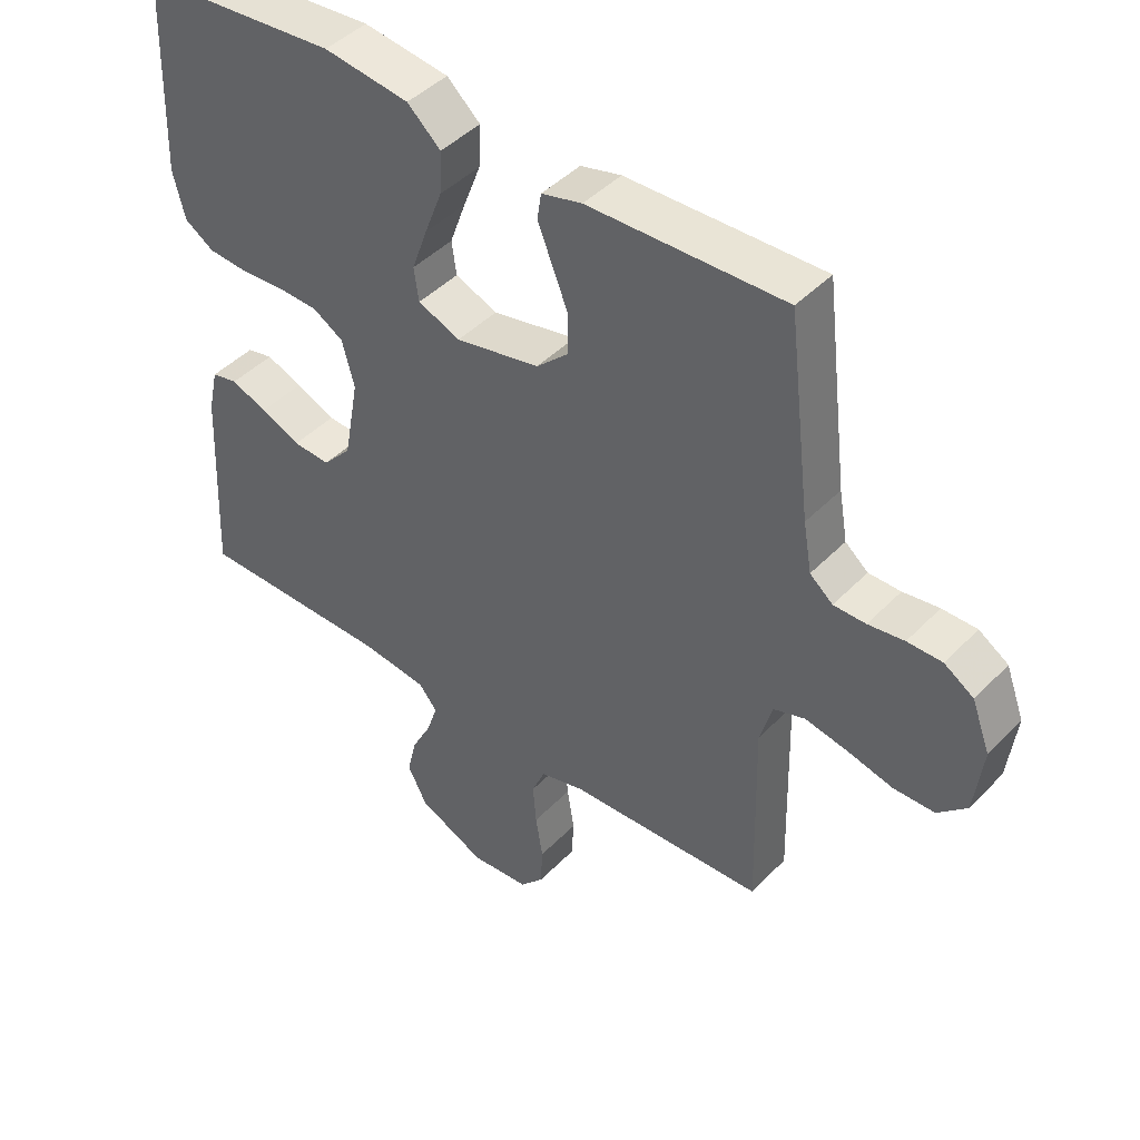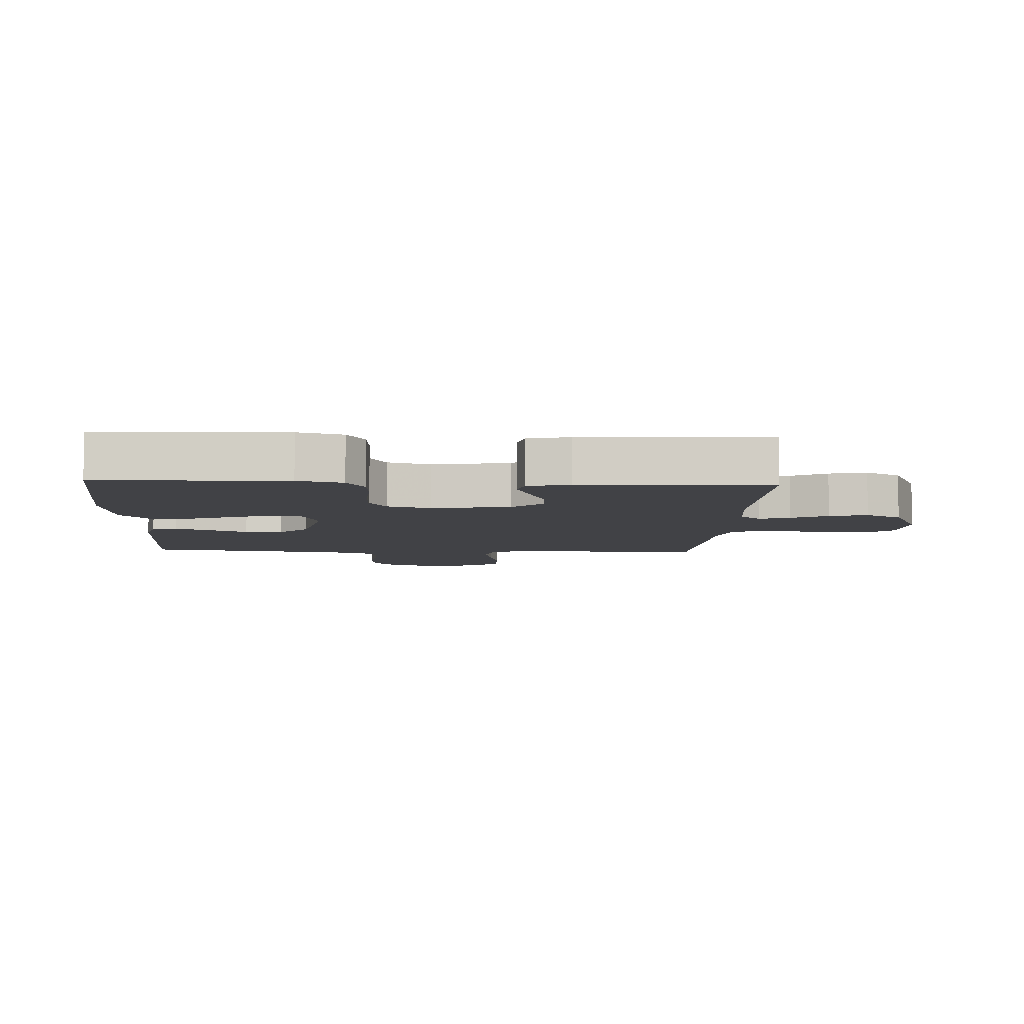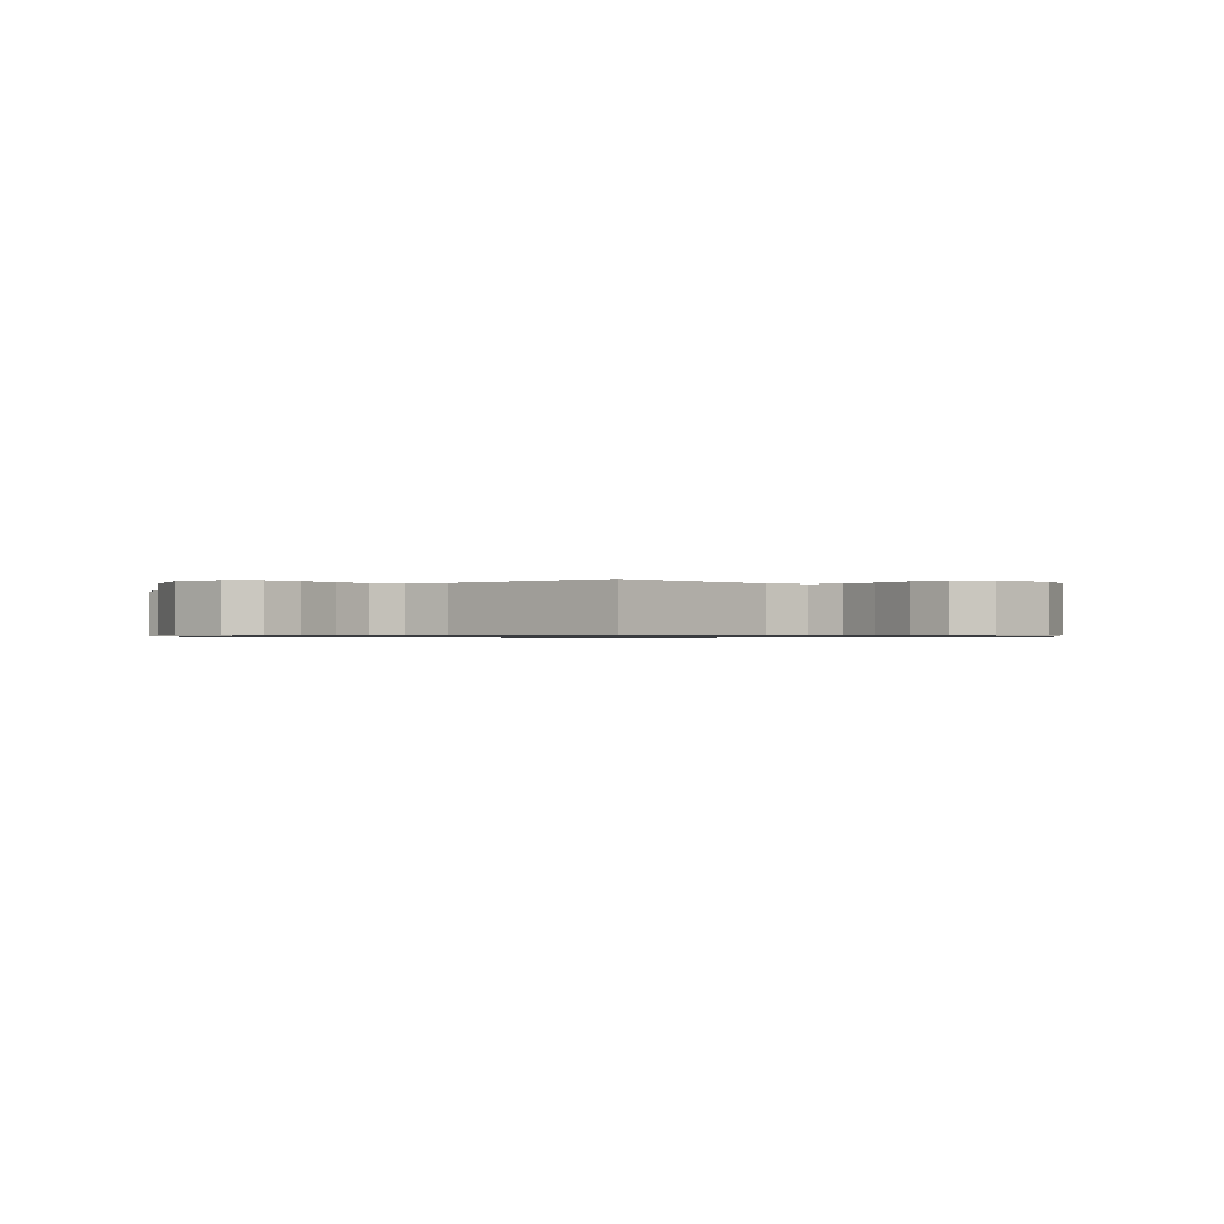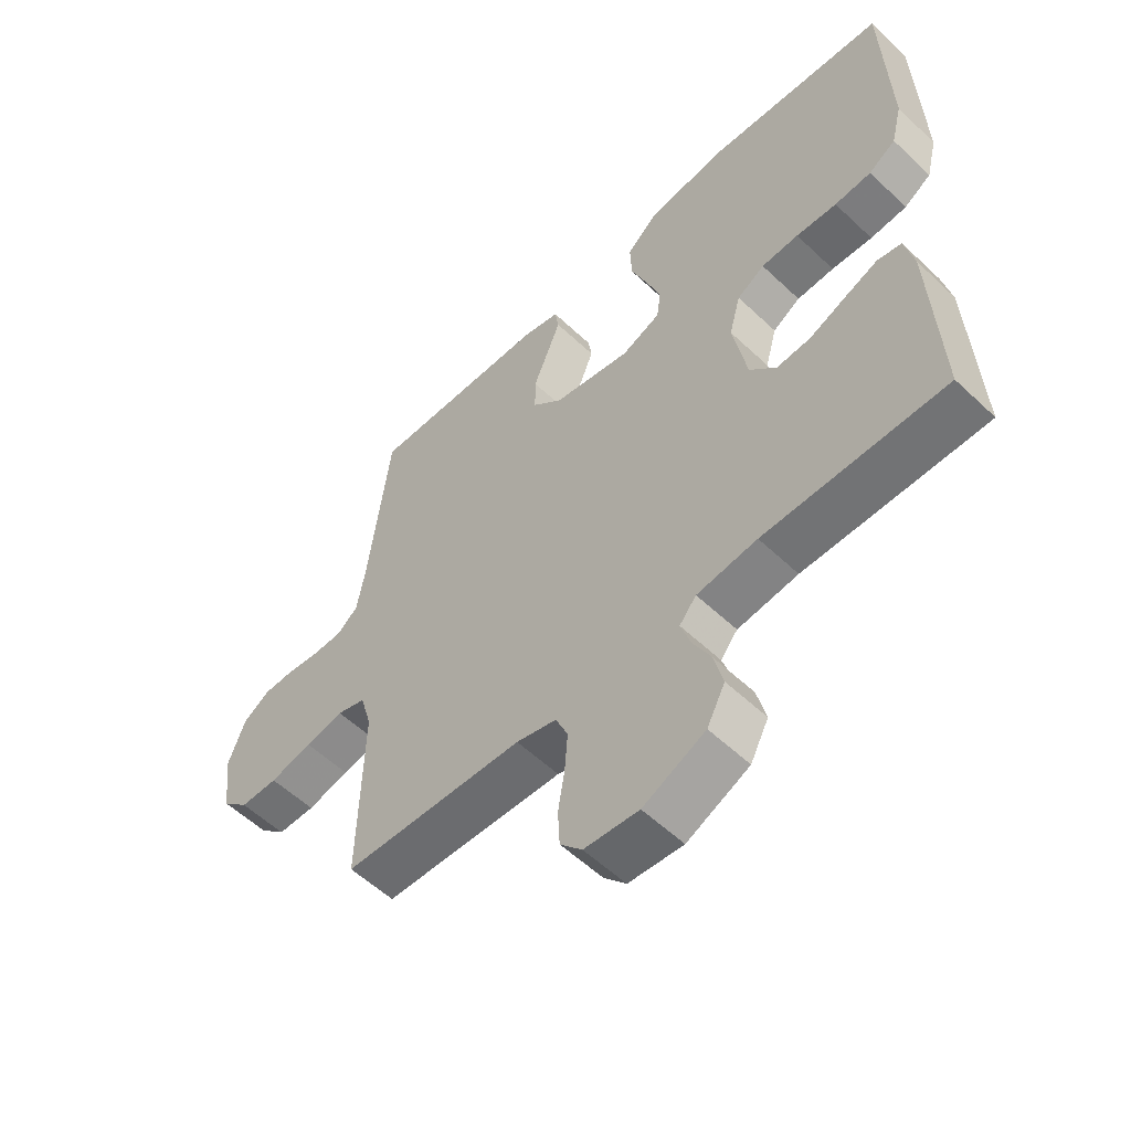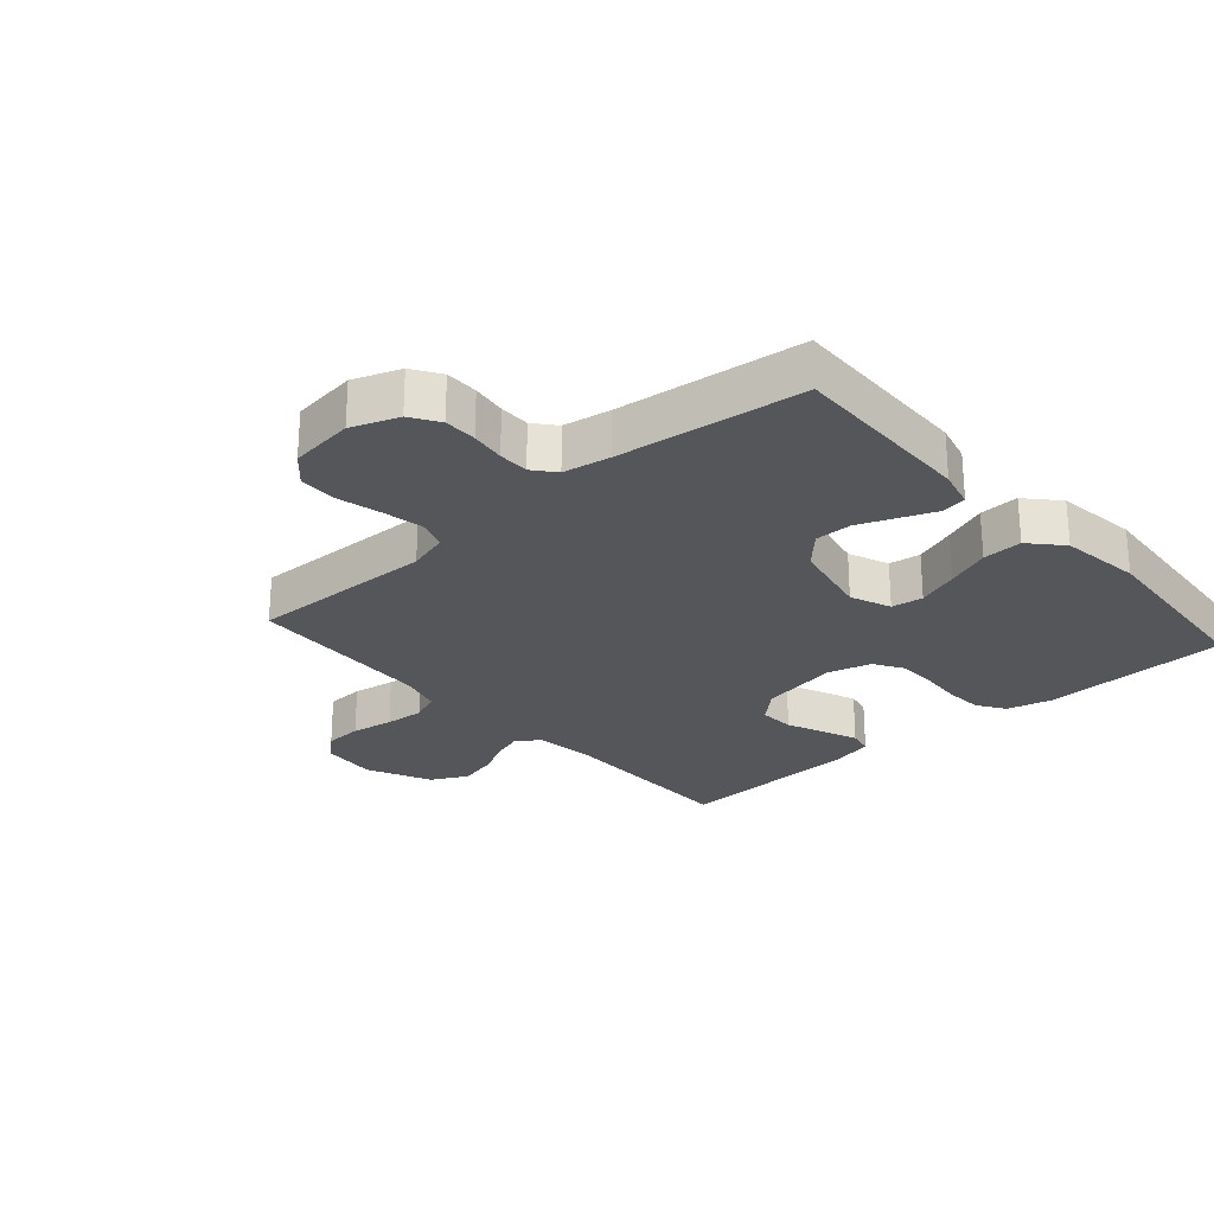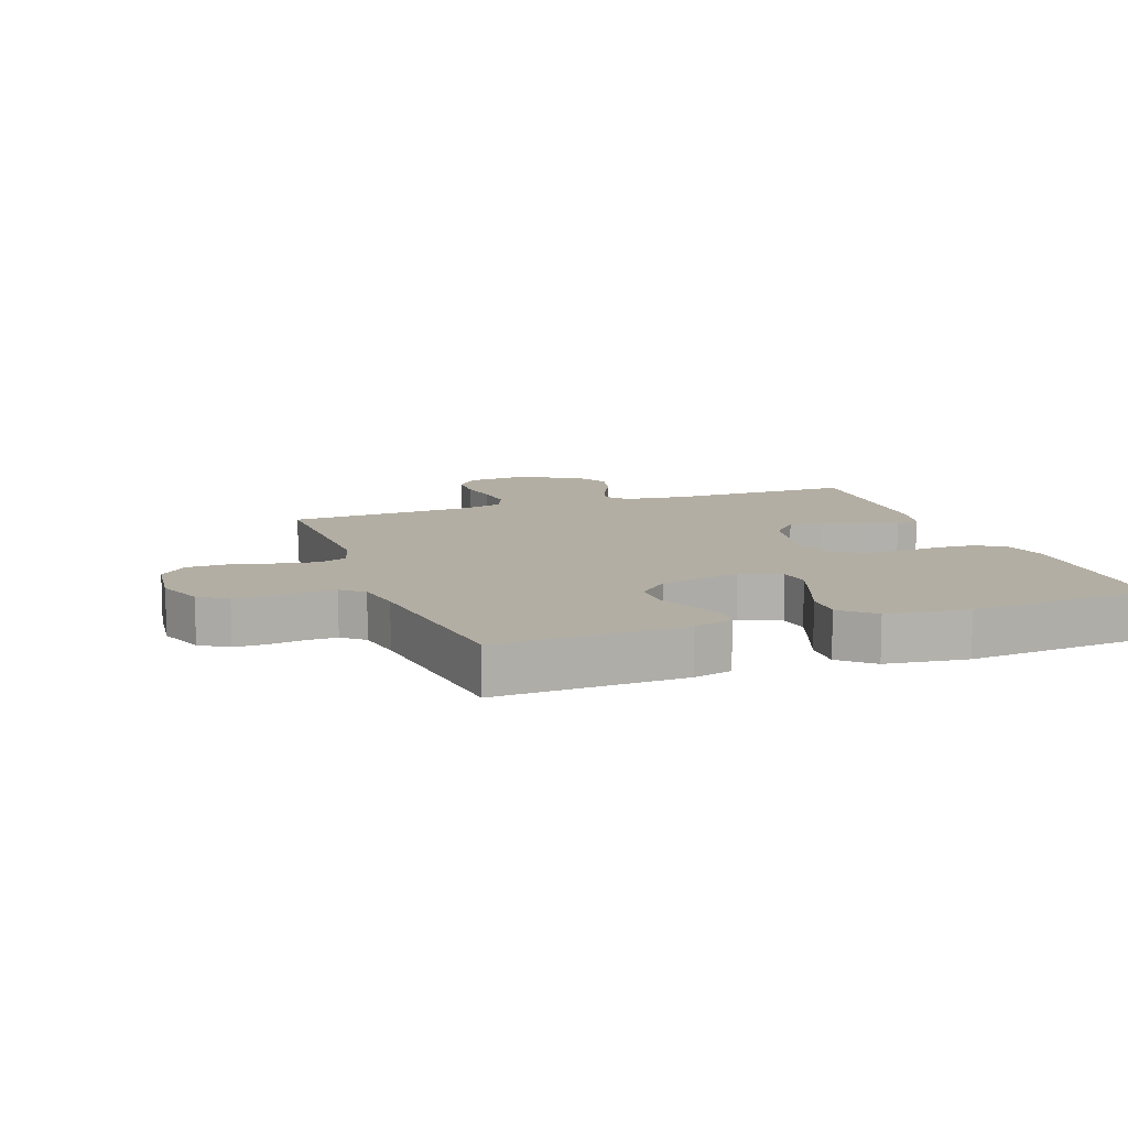
<metadata>
{"format":"obj","ext":"obj","renderer":"f3d","projection":"perspective","resolution":1024,"background":"white","views":[{"elev":44.4,"azim":-139.7,"up":"+Z"},{"elev":-6.7,"azim":86.9,"up":"+Y"},{"elev":-0.8,"azim":-136.2,"up":"+Y"},{"elev":-56.0,"azim":45.3,"up":"+Z"},{"elev":-25.6,"azim":-48.5,"up":"+Y"},{"elev":10.9,"azim":-20.0,"up":"+Y"}]}
</metadata>
<code>
v -0.5 0.07 -0.5
v -0.493 0.07 -0.2
v -0.512 0.07 -0.134
v -0.56 0.07 -0.118
v -0.624 0.07 -0.13
v -0.694 0.07 -0.147
v -0.757 0.07 -0.146
v -0.801 0.07 -0.104
v -0.814 0.07 0
v -0.786 0.07 0.075
v -0.741 0.07 0.104
v -0.688 0.07 0.104
v -0.633 0.07 0.096
v -0.584 0.07 0.096
v -0.549 0.07 0.125
v -0.536 0.07 0.2
v -0.5 0.07 0.5
v -0.2 0.07 0.491
v -0.138 0.07 0.475
v -0.132 0.07 0.435
v -0.154 0.07 0.38
v -0.179 0.07 0.318
v -0.179 0.07 0.258
v -0.129 0.07 0.211
v 0 0.07 0.184
v 0.065 0.07 0.21
v 0.072 0.07 0.261
v 0.048 0.07 0.328
v 0.021 0.07 0.398
v 0.018 0.07 0.462
v 0.069 0.07 0.508
v 0.2 0.07 0.525
v 0.5 0.07 0.5
v 0.51 0.07 0.2
v 0.492 0.07 0.128
v 0.447 0.07 0.099
v 0.386 0.07 0.095
v 0.318 0.07 0.1
v 0.256 0.07 0.098
v 0.21 0.07 0.07
v 0.191 0.07 0
v 0.214 0.07 -0.126
v 0.258 0.07 -0.174
v 0.315 0.07 -0.171
v 0.376 0.07 -0.145
v 0.431 0.07 -0.123
v 0.471 0.07 -0.132
v 0.486 0.07 -0.2
v 0.5 0.07 -0.5
v 0.2 0.07 -0.499
v 0.1 0.07 -0.511
v 0.072 0.07 -0.545
v 0.088 0.07 -0.594
v 0.118 0.07 -0.652
v 0.133 0.07 -0.713
v 0.103 0.07 -0.771
v 0 0.07 -0.819
v -0.09 0.07 -0.811
v -0.126 0.07 -0.771
v -0.129 0.07 -0.711
v -0.118 0.07 -0.643
v -0.113 0.07 -0.58
v -0.133 0.07 -0.533
v -0.2 0.07 -0.515
v -0.5 0 -0.5
v -0.493 0 -0.2
v -0.512 0 -0.134
v -0.56 0 -0.118
v -0.624 0 -0.13
v -0.694 0 -0.147
v -0.757 0 -0.146
v -0.801 0 -0.104
v -0.814 0 0
v -0.786 0 0.075
v -0.741 0 0.104
v -0.688 0 0.104
v -0.633 0 0.096
v -0.584 0 0.096
v -0.549 0 0.125
v -0.536 0 0.2
v -0.5 0 0.5
v -0.2 0 0.491
v -0.138 0 0.475
v -0.132 0 0.435
v -0.154 0 0.38
v -0.179 0 0.318
v -0.179 0 0.258
v -0.129 0 0.211
v 0 0 0.184
v 0.065 0 0.21
v 0.072 0 0.261
v 0.048 0 0.328
v 0.021 0 0.398
v 0.018 0 0.462
v 0.069 0 0.508
v 0.2 0 0.525
v 0.5 0 0.5
v 0.51 0 0.2
v 0.492 0 0.128
v 0.447 0 0.099
v 0.386 0 0.095
v 0.318 0 0.1
v 0.256 0 0.098
v 0.21 0 0.07
v 0.191 0 0
v 0.214 0 -0.126
v 0.258 0 -0.174
v 0.315 0 -0.171
v 0.376 0 -0.145
v 0.431 0 -0.123
v 0.471 0 -0.132
v 0.486 0 -0.2
v 0.5 0 -0.5
v 0.2 0 -0.499
v 0.1 0 -0.511
v 0.072 0 -0.545
v 0.088 0 -0.594
v 0.118 0 -0.652
v 0.133 0 -0.713
v 0.103 0 -0.771
v 0 0 -0.819
v -0.09 0 -0.811
v -0.126 0 -0.771
v -0.129 0 -0.711
v -0.118 0 -0.643
v -0.113 0 -0.58
v -0.133 0 -0.533
v -0.2 0 -0.515
f 58 59 60 61
f 58 61 62
f 57 58 62
f 56 57 62 63
f 53 54 55 56
f 52 53 56 63
f 47 48 49 50
f 47 50 51
f 44 45 46 47
f 44 47 51
f 43 44 51 52
f 35 36 37 38
f 35 38 39
f 34 35 39
f 33 34 39
f 32 33 39 40
f 28 29 30 31
f 27 28 31 32
f 26 27 32 40
f 19 20 21 22
f 17 18 19 22
f 16 17 22 23
f 15 16 23 24
f 10 11 12 13
f 10 13 14
f 9 10 14
f 8 9 14
f 5 6 7 8
f 4 5 8 14
f 3 4 14 15
f 64 1 2
f 42 43 52 63
f 41 42 63 64
f 25 26 40 41
f 24 25 41 64
f 15 24 64
f 2 3 15 64
f 125 124 123 122
f 126 125 122
f 126 122 121
f 127 126 121 120
f 120 119 118 117
f 127 120 117 116
f 114 113 112 111
f 115 114 111
f 111 110 109 108
f 115 111 108
f 116 115 108 107
f 102 101 100 99
f 103 102 99
f 103 99 98
f 103 98 97
f 104 103 97 96
f 95 94 93 92
f 96 95 92 91
f 104 96 91 90
f 86 85 84 83
f 86 83 82 81
f 87 86 81 80
f 88 87 80 79
f 77 76 75 74
f 78 77 74
f 78 74 73
f 78 73 72
f 72 71 70 69
f 78 72 69 68
f 79 78 68 67
f 66 65 128
f 127 116 107 106
f 128 127 106 105
f 105 104 90 89
f 128 105 89 88
f 128 88 79
f 128 79 67 66
f 1 65 66 2
f 2 66 67 3
f 3 67 68 4
f 4 68 69 5
f 5 69 70 6
f 6 70 71 7
f 7 71 72 8
f 8 72 73 9
f 9 73 74 10
f 10 74 75 11
f 11 75 76 12
f 12 76 77 13
f 13 77 78 14
f 14 78 79 15
f 15 79 80 16
f 16 80 81 17
f 17 81 82 18
f 18 82 83 19
f 19 83 84 20
f 20 84 85 21
f 21 85 86 22
f 22 86 87 23
f 23 87 88 24
f 24 88 89 25
f 25 89 90 26
f 26 90 91 27
f 27 91 92 28
f 28 92 93 29
f 29 93 94 30
f 30 94 95 31
f 31 95 96 32
f 32 96 97 33
f 33 97 98 34
f 34 98 99 35
f 35 99 100 36
f 36 100 101 37
f 37 101 102 38
f 38 102 103 39
f 39 103 104 40
f 40 104 105 41
f 41 105 106 42
f 42 106 107 43
f 43 107 108 44
f 44 108 109 45
f 45 109 110 46
f 46 110 111 47
f 47 111 112 48
f 48 112 113 49
f 49 113 114 50
f 50 114 115 51
f 51 115 116 52
f 52 116 117 53
f 53 117 118 54
f 54 118 119 55
f 55 119 120 56
f 56 120 121 57
f 57 121 122 58
f 58 122 123 59
f 59 123 124 60
f 60 124 125 61
f 61 125 126 62
f 62 126 127 63
f 63 127 128 64
f 64 128 65 1

</code>
